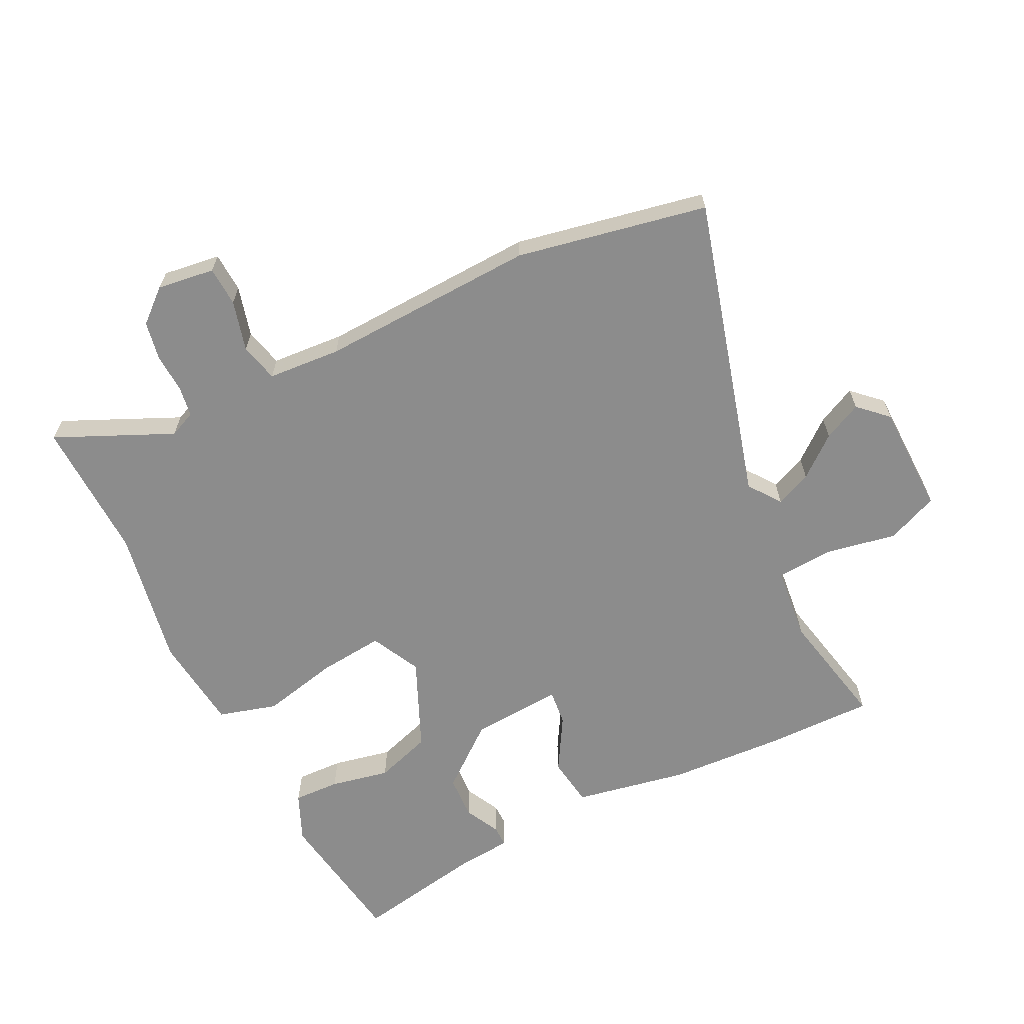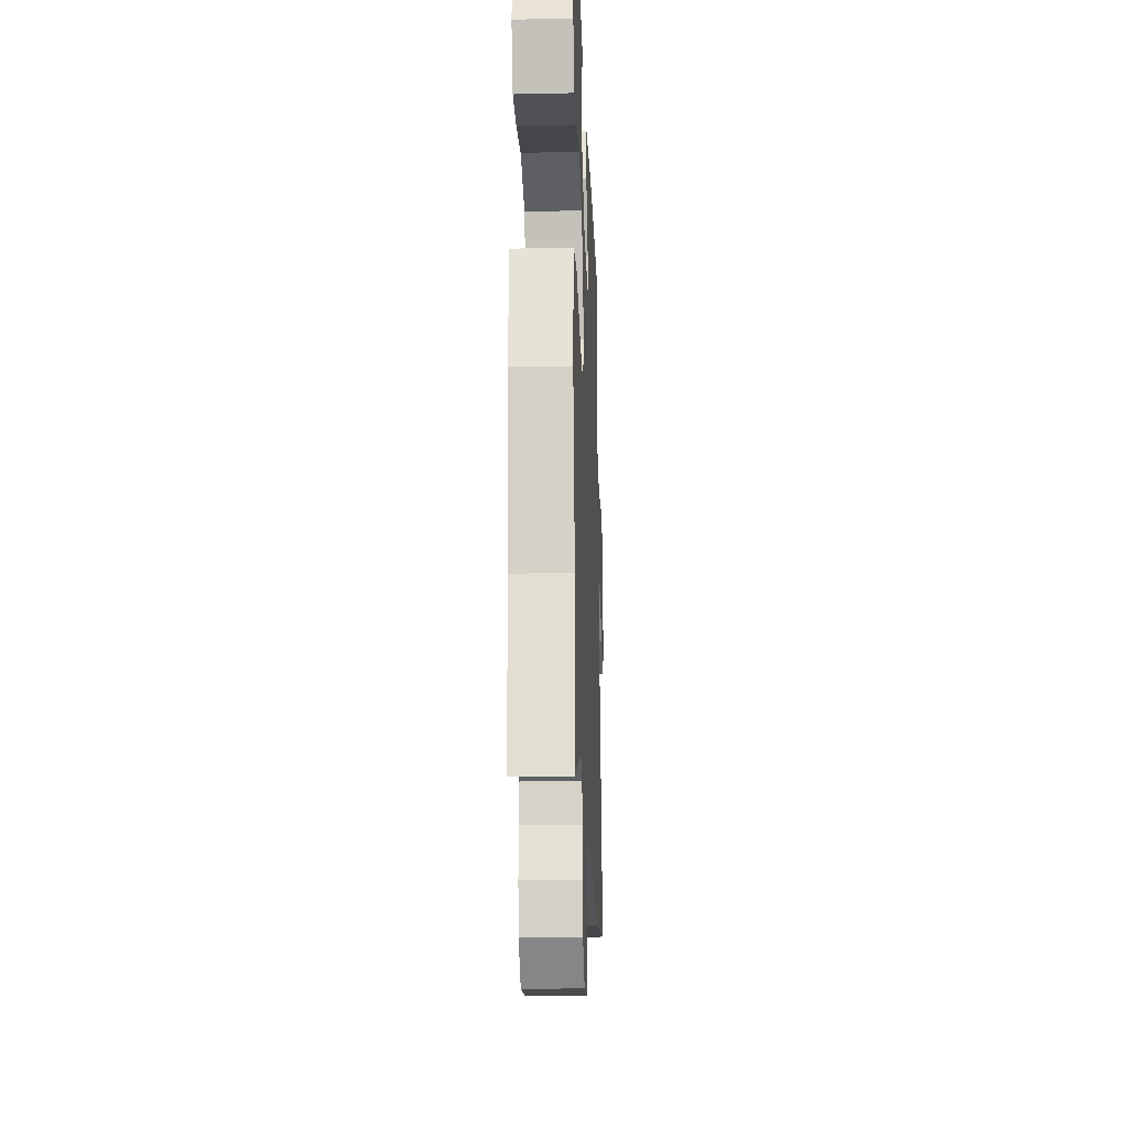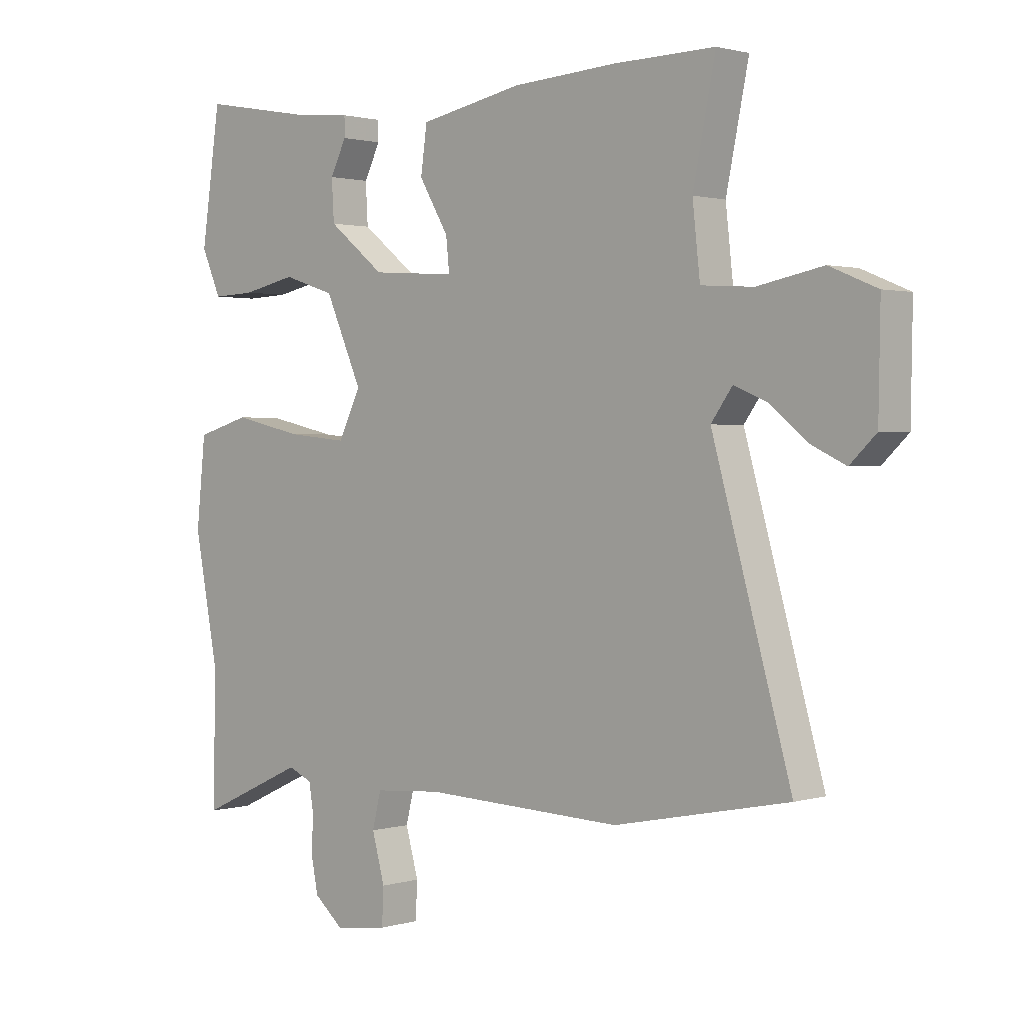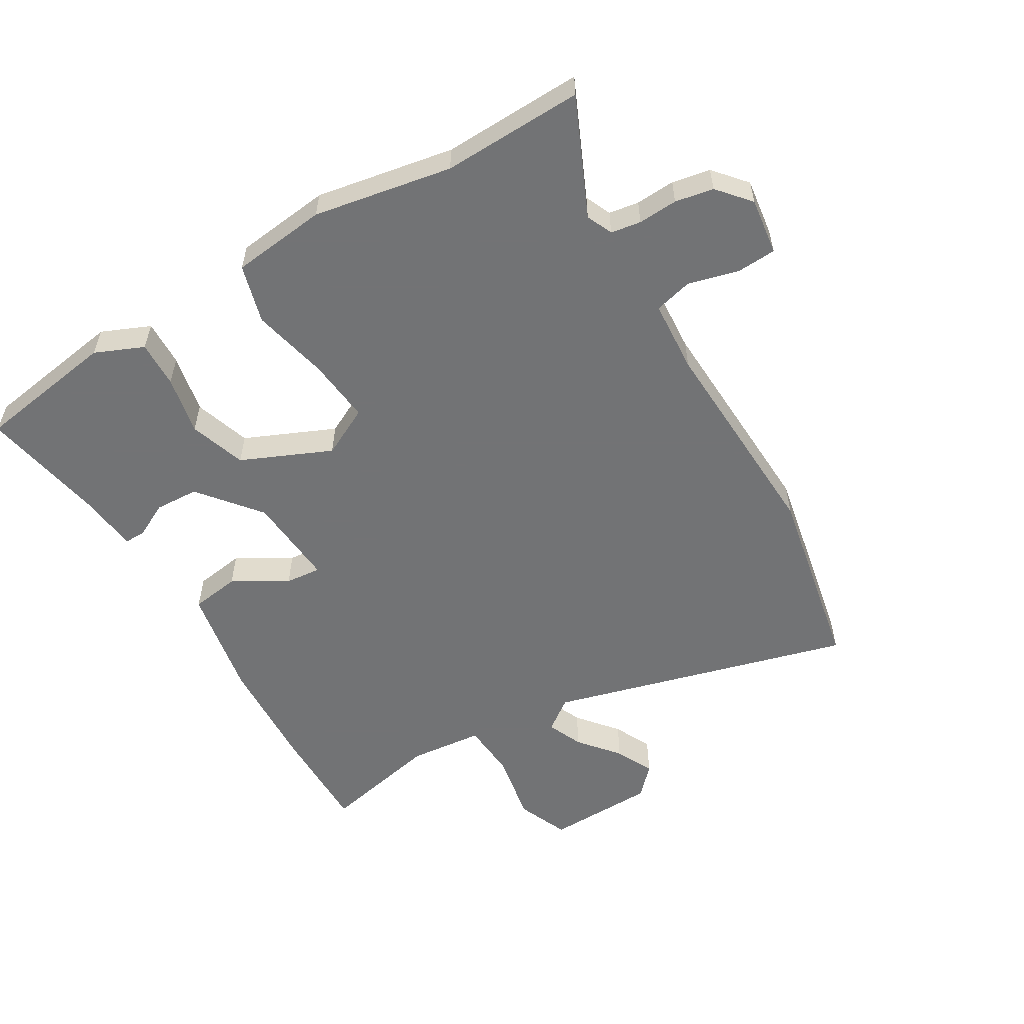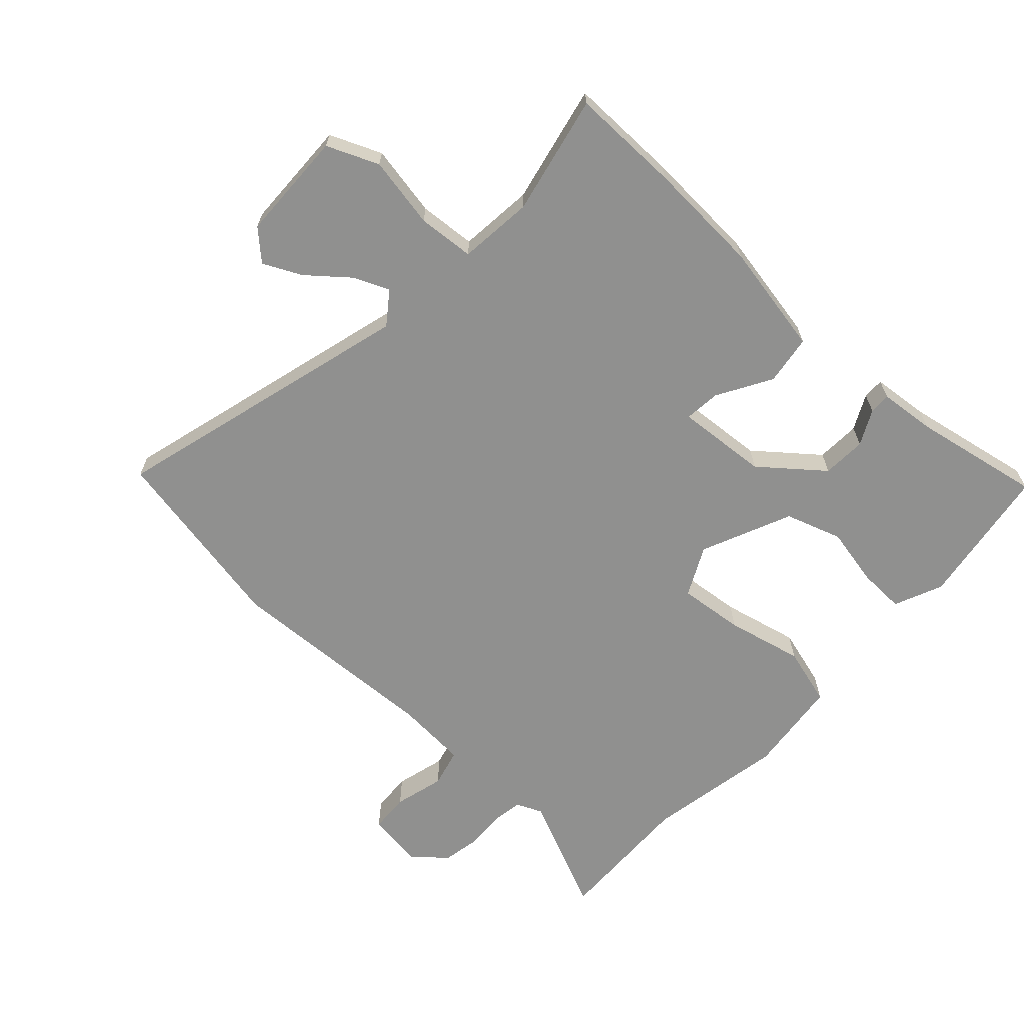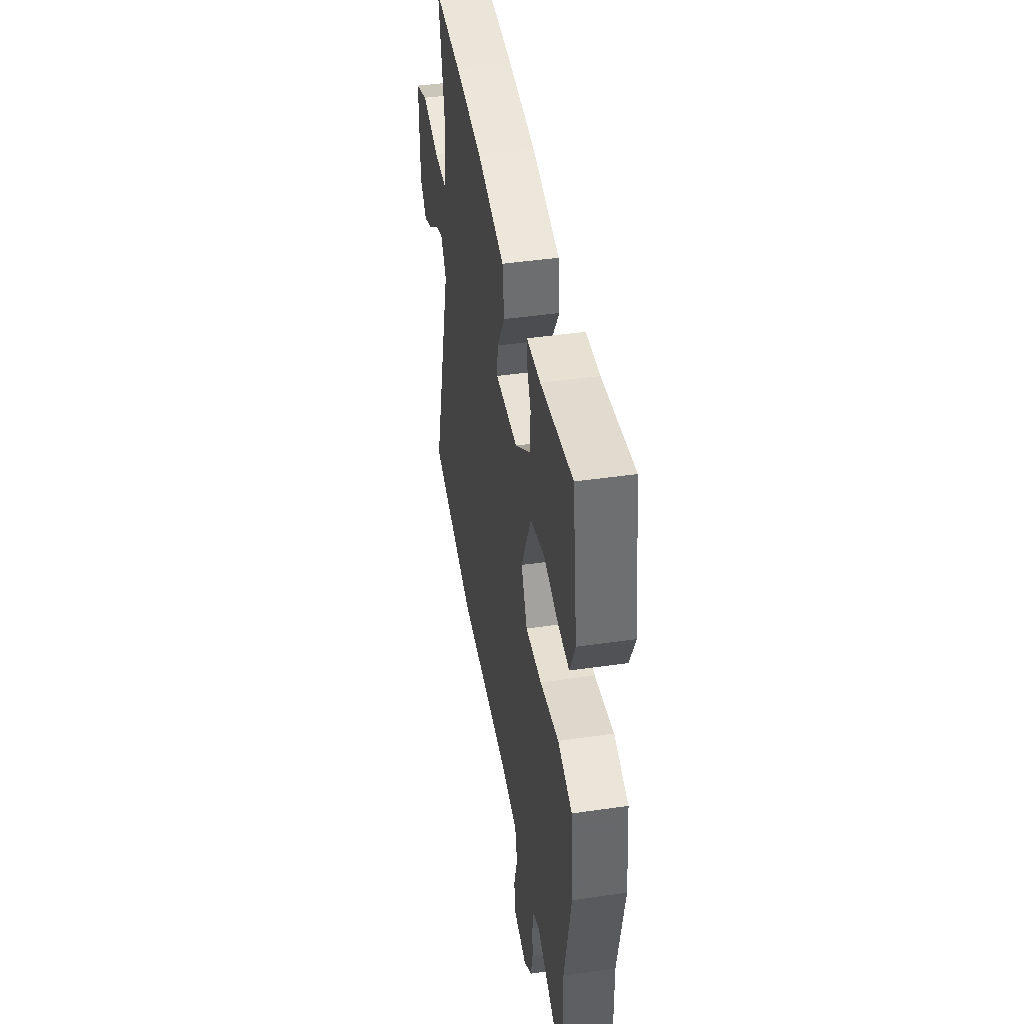
<metadata>
{"format":"obj","ext":"obj","renderer":"f3d","projection":"perspective","resolution":1024,"background":"white","views":[{"elev":-64.2,"azim":-153.4,"up":"+Y"},{"elev":-22.1,"azim":92.2,"up":"+Z"},{"elev":1.4,"azim":-136.7,"up":"+Z"},{"elev":-55.9,"azim":121.1,"up":"+Y"},{"elev":-65.5,"azim":-42.2,"up":"+Y"},{"elev":44.3,"azim":80.4,"up":"+Z"}]}
</metadata>
<code>
v -0.341 0.07 -0.532
v -0.642 0.07 -0.471
v -0.506 0.07 0.01
v -0.543 0.07 0.061
v -0.6 0.07 0.037
v -0.664 0.07 -0.015
v -0.725 0.07 -0.044
v -0.77 0.07 -0.001
v -0.773 0.07 0.174
v -0.691 0.07 0.208
v -0.578 0.07 0.186
v -0.488 0.07 0.192
v -0.475 0.07 0.31
v -0.514 0.07 0.5
v -0.34 0.07 0.497
v -0.159 0.07 0.486
v 0.02 0.07 0.451
v 0.031 0.07 0.372
v -0.02 0.07 0.286
v -0.026 0.07 0.229
v 0.12 0.07 0.239
v 0.218 0.07 0.317
v 0.222 0.07 0.387
v 0.194 0.07 0.443
v 0.194 0.07 0.477
v 0.283 0.07 0.485
v 0.488 0.07 0.522
v 0.521 0.07 0.296
v 0.487 0.07 0.219
v 0.413 0.07 0.222
v 0.319 0.07 0.242
v 0.229 0.07 0.213
v 0.165 0.07 0.07
v 0.204 0.07 -0.009
v 0.308 0.07 0.001
v 0.43 0.07 0.028
v 0.523 0.07 0.001
v 0.539 0.07 -0.151
v 0.497 0.07 -0.371
v 0.502 0.07 -0.596
v 0.317 0.07 -0.511
v 0.275 0.07 -0.529
v 0.267 0.07 -0.577
v 0.27 0.07 -0.64
v 0.258 0.07 -0.701
v 0.206 0.07 -0.745
v 0.115 0.07 -0.732
v 0.112 0.07 -0.669
v 0.134 0.07 -0.589
v 0.119 0.07 -0.528
v 0.003 0.07 -0.519
v -0.341 0 -0.532
v -0.642 0 -0.471
v -0.506 0 0.01
v -0.543 0 0.061
v -0.6 0 0.037
v -0.664 0 -0.015
v -0.725 0 -0.044
v -0.77 0 -0.001
v -0.773 0 0.174
v -0.691 0 0.208
v -0.578 0 0.186
v -0.488 0 0.192
v -0.475 0 0.31
v -0.514 0 0.5
v -0.34 0 0.497
v -0.159 0 0.486
v 0.02 0 0.451
v 0.031 0 0.372
v -0.02 0 0.286
v -0.026 0 0.229
v 0.12 0 0.239
v 0.218 0 0.317
v 0.222 0 0.387
v 0.194 0 0.443
v 0.194 0 0.477
v 0.283 0 0.485
v 0.488 0 0.522
v 0.521 0 0.296
v 0.487 0 0.219
v 0.413 0 0.222
v 0.319 0 0.242
v 0.229 0 0.213
v 0.165 0 0.07
v 0.204 0 -0.009
v 0.308 0 0.001
v 0.43 0 0.028
v 0.523 0 0.001
v 0.539 0 -0.151
v 0.497 0 -0.371
v 0.502 0 -0.596
v 0.317 0 -0.511
v 0.275 0 -0.529
v 0.267 0 -0.577
v 0.27 0 -0.64
v 0.258 0 -0.701
v 0.206 0 -0.745
v 0.115 0 -0.732
v 0.112 0 -0.669
v 0.134 0 -0.589
v 0.119 0 -0.528
v 0.003 0 -0.519
f 47 48 49
f 46 47 49
f 45 46 49
f 44 45 49
f 43 44 49
f 42 43 49 50
f 41 42 50 51
f 39 40 41
f 39 41 51
f 38 39 51
f 37 38 51
f 36 37 51
f 35 36 51
f 29 30 31
f 28 29 31
f 27 28 31
f 26 27 31
f 25 26 31
f 24 25 31
f 23 24 31
f 22 23 31 32
f 21 22 32 33
f 17 18 19
f 16 17 19
f 15 16 19
f 14 15 19
f 13 14 19
f 12 13 19 20
f 9 10 11
f 8 9 11
f 7 8 11
f 6 7 11
f 5 6 11
f 4 5 11 12
f 20 21 33
f 12 20 33
f 4 12 33
f 3 4 33
f 51 1 2
f 35 51 2
f 34 35 2
f 2 3 33 34
f 100 99 98
f 100 98 97
f 100 97 96
f 100 96 95
f 100 95 94
f 101 100 94 93
f 102 101 93 92
f 92 91 90
f 102 92 90
f 102 90 89
f 102 89 88
f 102 88 87
f 102 87 86
f 82 81 80
f 82 80 79
f 82 79 78
f 82 78 77
f 82 77 76
f 82 76 75
f 82 75 74
f 83 82 74 73
f 84 83 73 72
f 70 69 68
f 70 68 67
f 70 67 66
f 70 66 65
f 70 65 64
f 71 70 64 63
f 62 61 60
f 62 60 59
f 62 59 58
f 62 58 57
f 62 57 56
f 63 62 56 55
f 84 72 71
f 84 71 63
f 84 63 55
f 84 55 54
f 53 52 102
f 53 102 86
f 53 86 85
f 85 84 54 53
f 1 52 53 2
f 2 53 54 3
f 3 54 55 4
f 4 55 56 5
f 5 56 57 6
f 6 57 58 7
f 7 58 59 8
f 8 59 60 9
f 9 60 61 10
f 10 61 62 11
f 11 62 63 12
f 12 63 64 13
f 13 64 65 14
f 14 65 66 15
f 15 66 67 16
f 16 67 68 17
f 17 68 69 18
f 18 69 70 19
f 19 70 71 20
f 20 71 72 21
f 21 72 73 22
f 22 73 74 23
f 23 74 75 24
f 24 75 76 25
f 25 76 77 26
f 26 77 78 27
f 27 78 79 28
f 28 79 80 29
f 29 80 81 30
f 30 81 82 31
f 31 82 83 32
f 32 83 84 33
f 33 84 85 34
f 34 85 86 35
f 35 86 87 36
f 36 87 88 37
f 37 88 89 38
f 38 89 90 39
f 39 90 91 40
f 40 91 92 41
f 41 92 93 42
f 42 93 94 43
f 43 94 95 44
f 44 95 96 45
f 45 96 97 46
f 46 97 98 47
f 47 98 99 48
f 48 99 100 49
f 49 100 101 50
f 50 101 102 51
f 51 102 52 1

</code>
